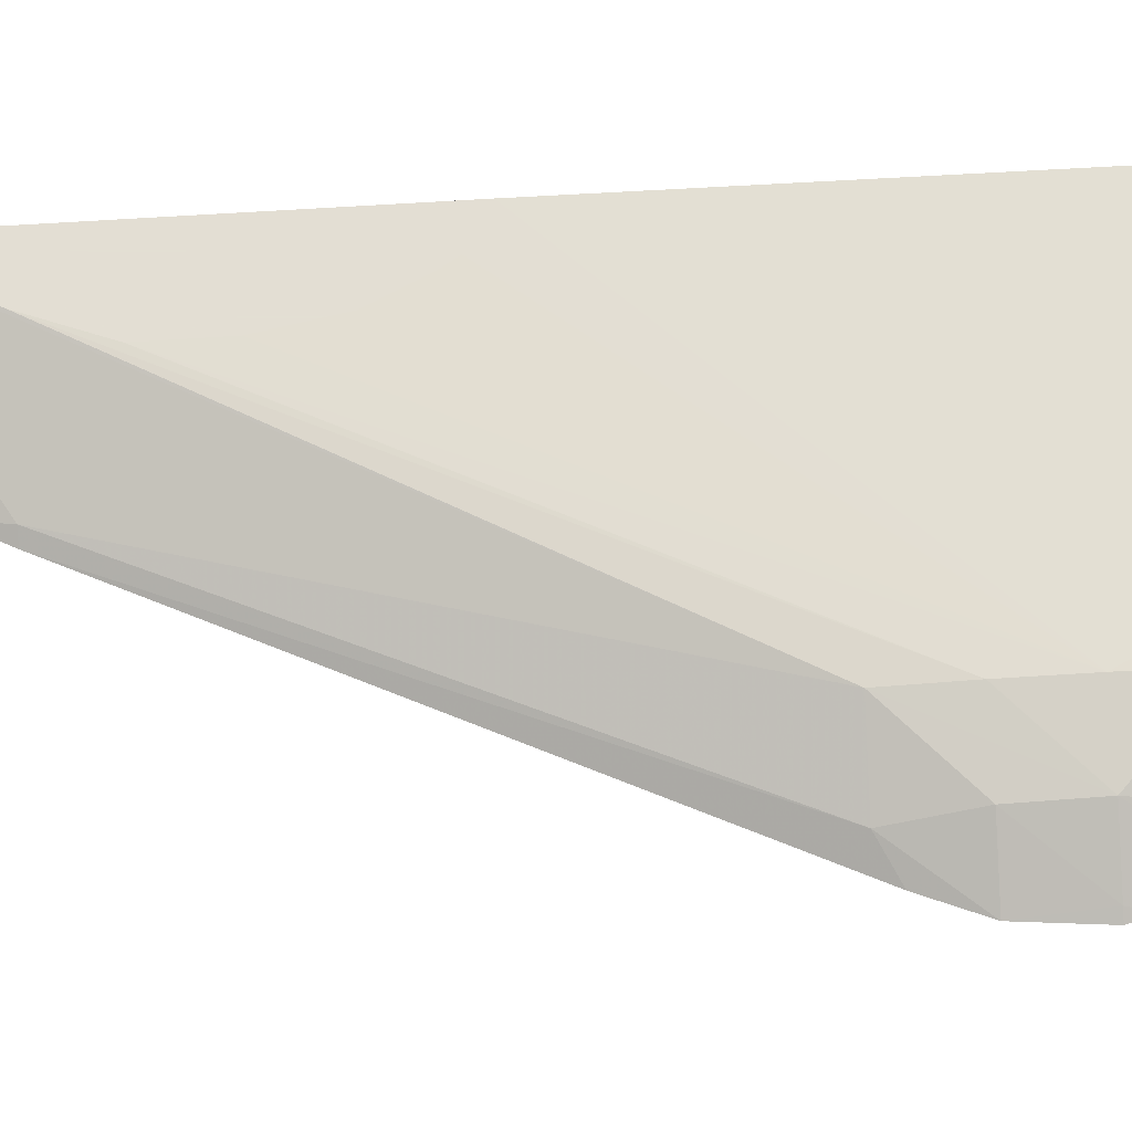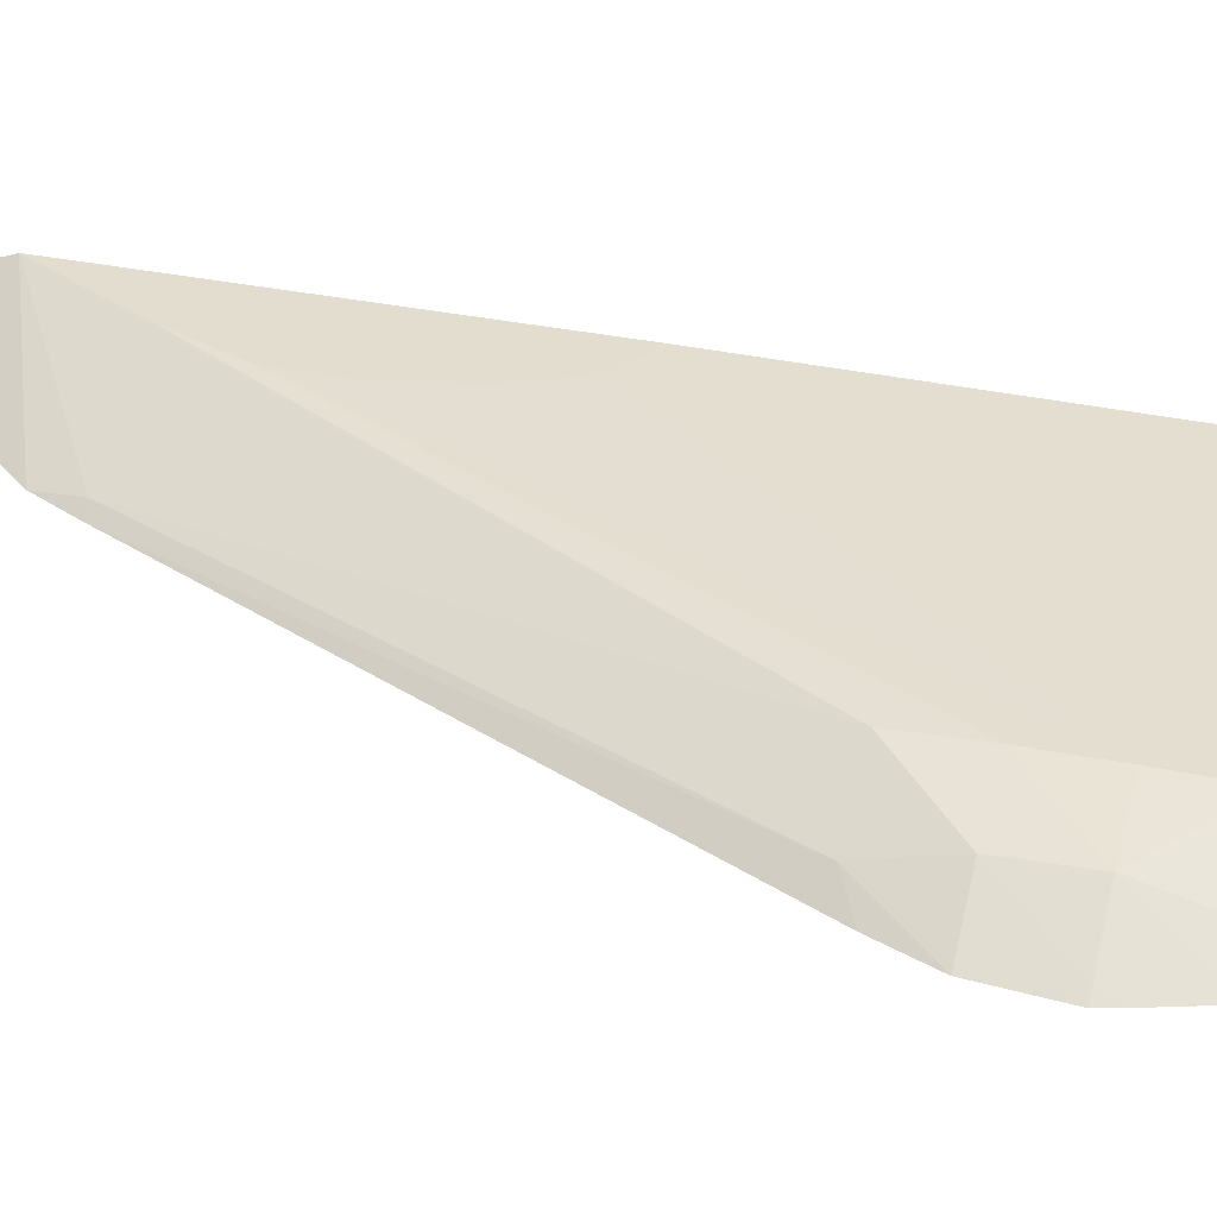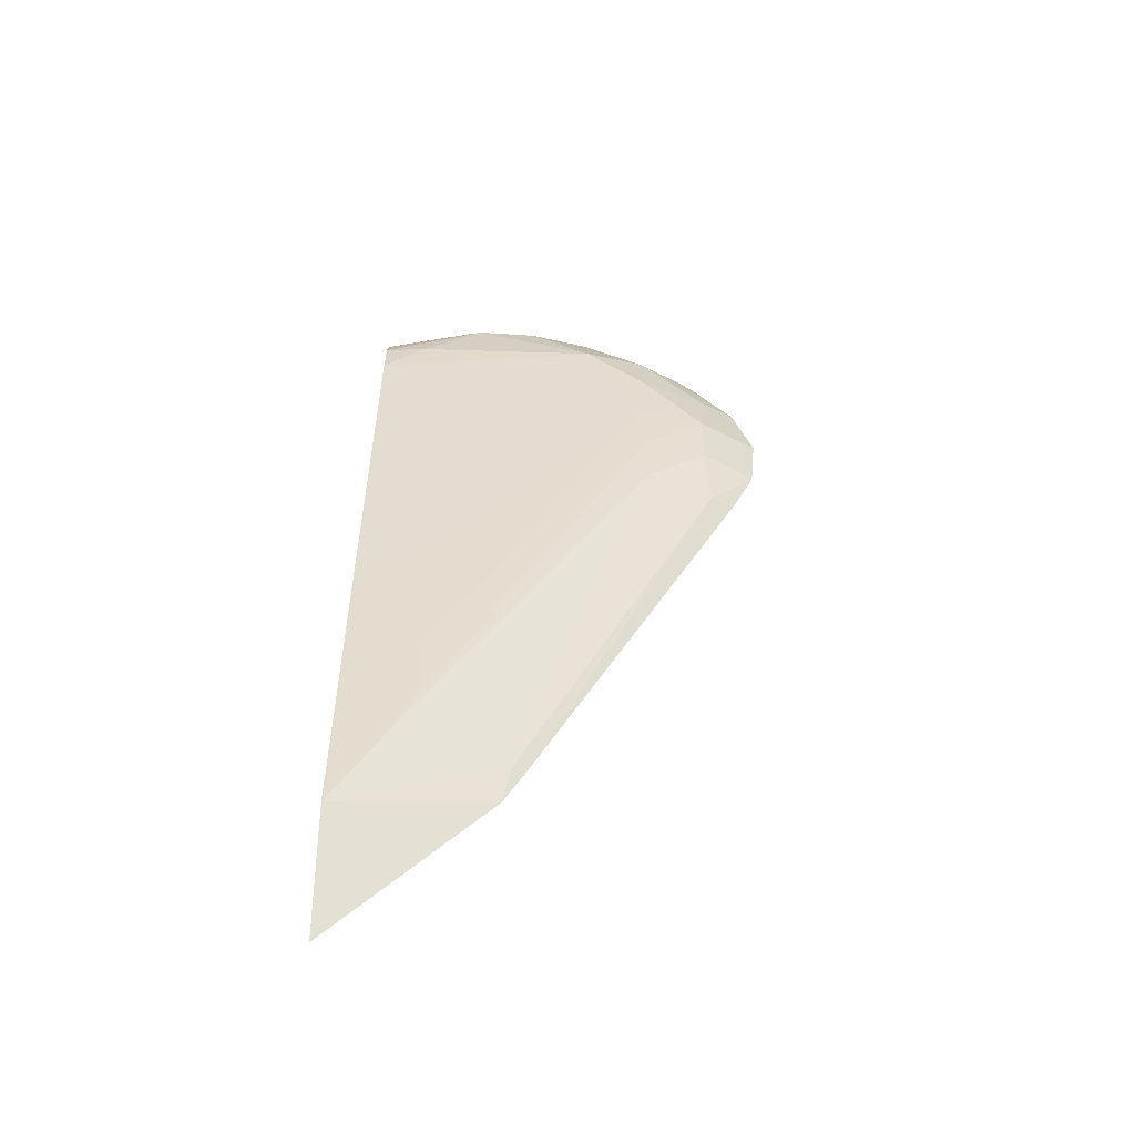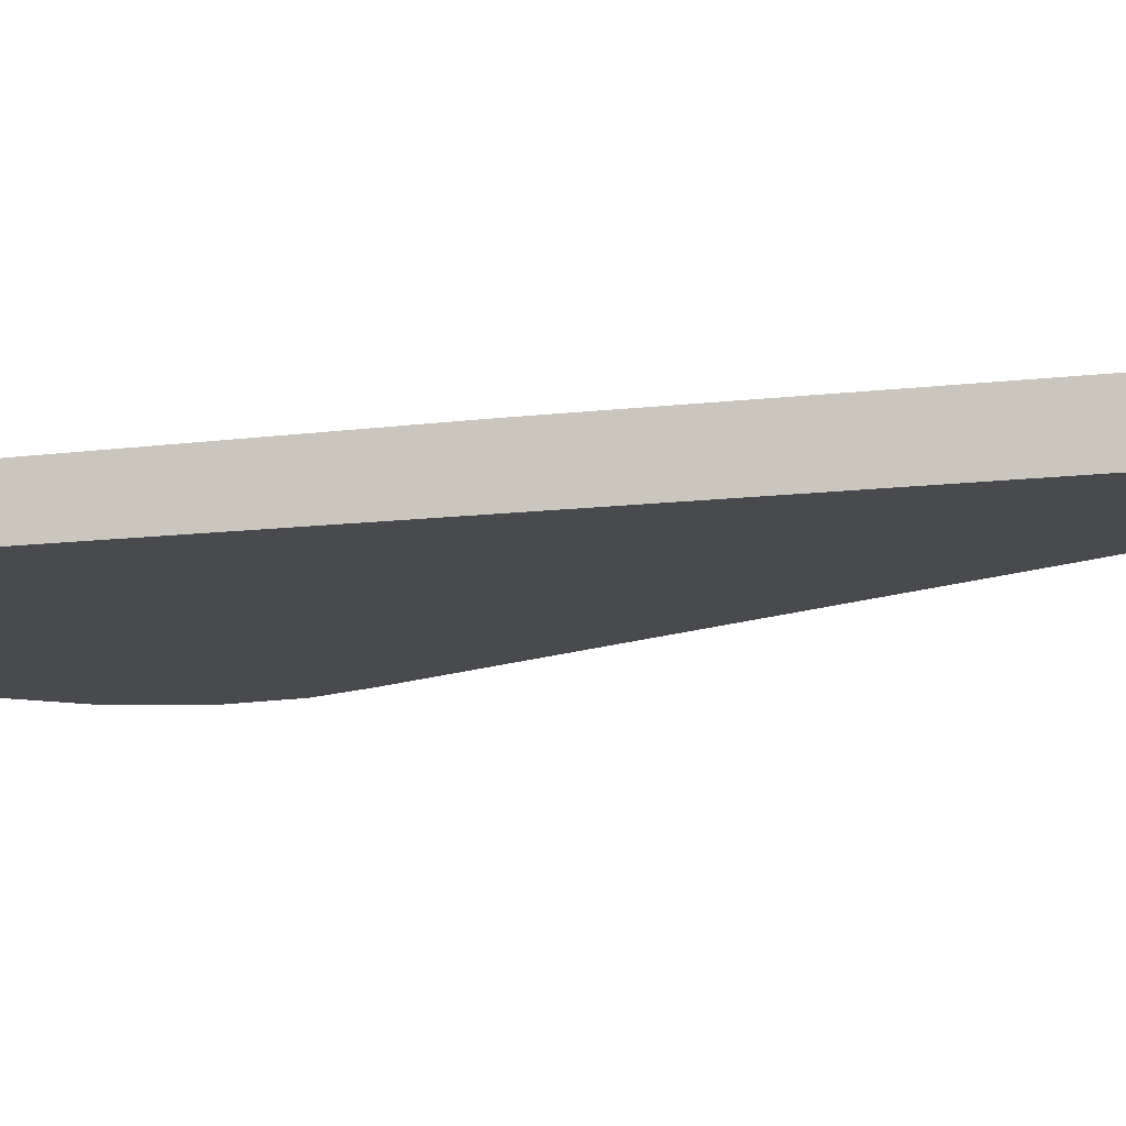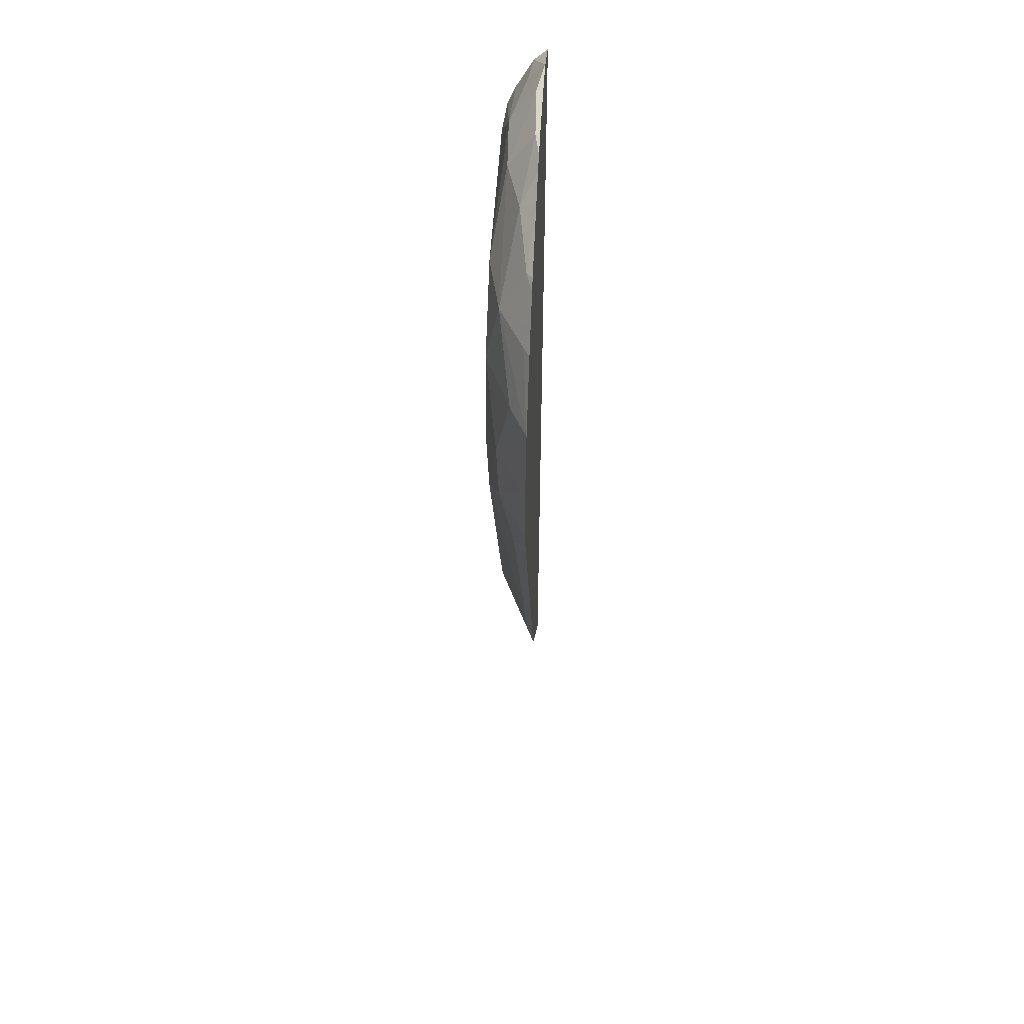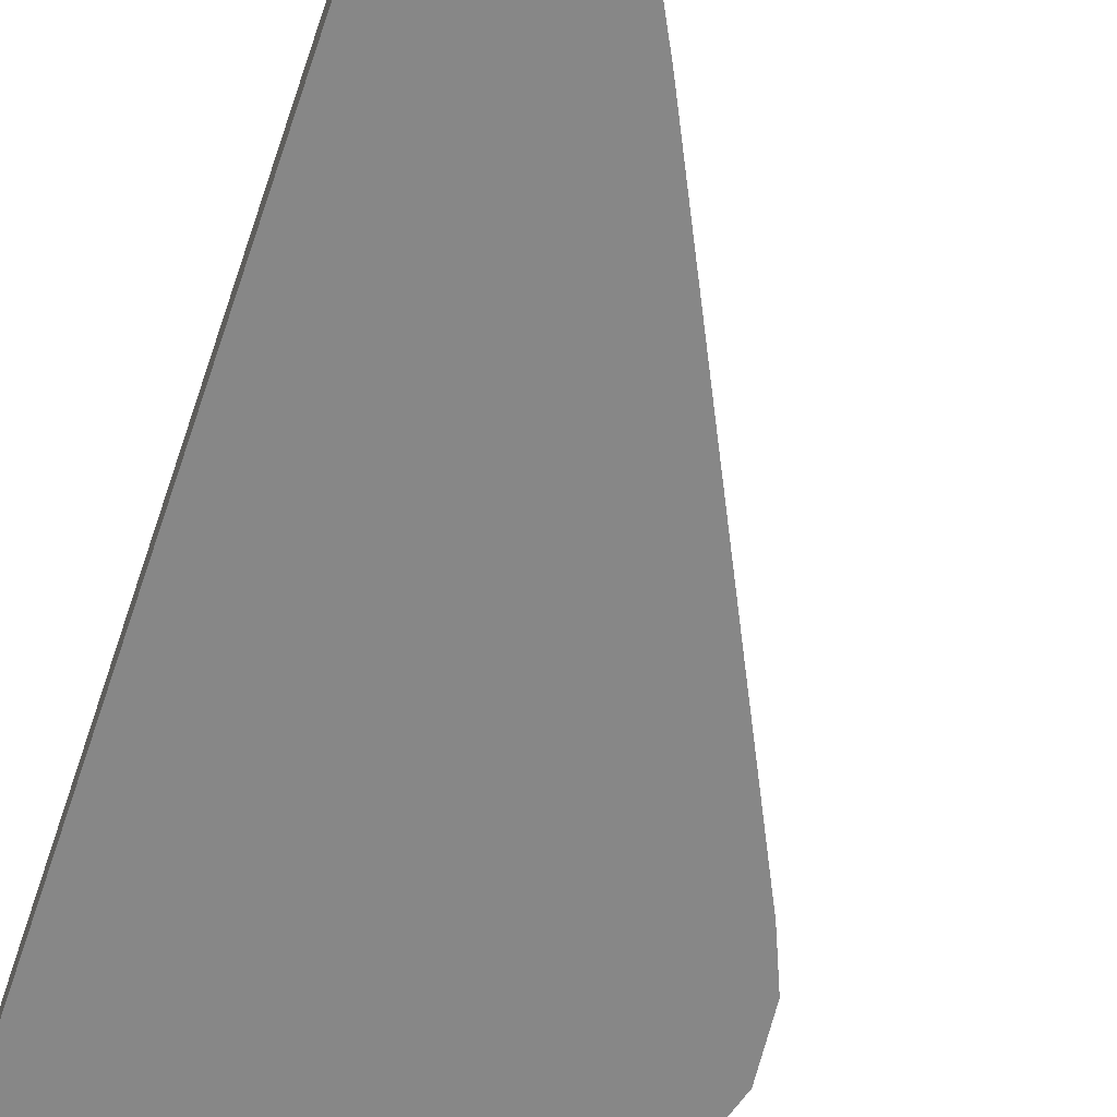
<metadata>
{"format":"obj","ext":"obj","renderer":"f3d","projection":"perspective","resolution":1024,"background":"white","views":[{"elev":67.2,"azim":86.4,"up":"+Z"},{"elev":35.5,"azim":104.8,"up":"+Z"},{"elev":-54.9,"azim":-2.0,"up":"+Y"},{"elev":-13.0,"azim":-74.5,"up":"+Z"},{"elev":50.9,"azim":93.2,"up":"+Y"},{"elev":-62.5,"azim":-18.6,"up":"+Z"}]}
</metadata>
<code>
v -0.004484 0.02282 -0.01148
v -0.002515 0.02511 -0.01148
v -0.004484 0.02435 -0.01086
v -0.004484 0.03553 -0.01148
v -0.002261 0.02561 -0.01148
v -0.002413 0.02561 -0.01139
v -0.0006484 0.03135 -0.01093
v -0.003834 0.0256 -0.01086
v -0.004484 0.02907 -0.01086
v -0.004484 0.03544 -0.01139
v -0.003672 0.03592 -0.01148
v -0.003685 0.03591 -0.01148
v 0.000621 0.03156 -0.01148
v 0.0002259 0.03134 -0.0113
v 0.0001727 0.03217 -0.01111
v 0.0001727 0.03299 -0.01108
v -0.0006484 0.03217 -0.0109
v -0.003514 0.02643 -0.01086
v -0.004299 0.02899 -0.01086
v -0.0006484 0.03299 -0.0109
v -0.001469 0.03463 -0.01091
v -0.004484 0.03408 -0.0109
v -0.004484 0.03536 -0.0113
v -0.00311 0.03596 -0.01139
v -0.003667 0.03592 -0.01148
v -0.003675 0.03592 -0.01148
v -0.00394 0.0355 -0.01126
v -0.00311 0.03545 -0.01106
v 0.000875 0.03217 -0.01148
v 0.0008377 0.03299 -0.01142
v 0.0008867 0.03324 -0.01148
v 0.0006939 0.03386 -0.01148
v 0.0002382 0.03386 -0.01125
v -0.0006484 0.03381 -0.01091
v -0.003517 0.02725 -0.01086
v -0.004055 0.02882 -0.01086
v -0.003926 0.0286 -0.01086
v -0.003667 0.02807 -0.01086
v -0.003931 0.03463 -0.01092
v -0.0006484 0.03463 -0.01108
v -0.002289 0.03545 -0.01108
v -0.004484 0.03463 -0.01096
v -0.004484 0.03492 -0.01107
v -0.002289 0.03595 -0.01142
v -0.00299 0.03599 -0.01148
v -0.00311 0.03599 -0.01148
v 0.0009554 0.03299 -0.01148
v 0.0001248 0.03463 -0.01148
v -1.527e-05 0.03463 -0.0114
v -0.0001026 0.03486 -0.01148
v -0.0006484 0.03523 -0.0114
v -0.001489 0.0355 -0.01128
v -0.001735 0.03584 -0.01148
v -0.001963 0.03592 -0.01148
v -0.002202 0.03596 -0.01148
v -0.002289 0.03597 -0.01148
v -0.0004173 0.03515 -0.01148
v -0.0005477 0.03526 -0.01148
v -0.0006484 0.03531 -0.01148
v -0.001351 0.03566 -0.01148
f 1 2 3
f 1 3 9
f 1 9 22
f 1 22 42
f 1 42 43
f 1 43 23
f 1 23 10
f 1 10 4
f 1 4 12
f 1 12 26
f 1 26 25
f 1 25 46
f 1 46 45
f 1 45 56
f 1 56 55
f 1 55 54
f 1 54 53
f 1 53 60
f 1 60 59
f 1 59 58
f 1 58 57
f 1 57 50
f 1 50 48
f 1 48 32
f 1 32 31
f 1 31 47
f 1 47 29
f 1 29 13
f 1 13 5
f 1 5 2
f 2 5 6
f 2 6 3
f 3 6 7
f 3 7 8
f 3 8 18
f 3 18 35
f 3 35 38
f 3 38 37
f 3 37 36
f 3 36 19
f 3 19 9
f 4 10 11
f 4 11 12
f 5 13 14
f 5 14 6
f 6 14 7
f 7 14 15
f 7 15 16
f 7 16 17
f 7 17 8
f 8 17 18
f 9 19 20
f 9 20 21
f 9 21 22
f 10 23 11
f 11 24 25
f 11 25 26
f 11 26 12
f 11 23 27
f 11 27 28
f 11 28 24
f 13 29 14
f 14 29 15
f 15 29 30
f 15 30 16
f 16 30 31
f 16 31 32
f 16 32 33
f 16 33 34
f 16 34 20
f 16 20 17
f 17 20 18
f 18 20 35
f 19 36 20
f 20 34 21
f 20 36 37
f 20 37 38
f 20 38 35
f 21 39 22
f 21 34 40
f 21 40 41
f 21 41 28
f 21 28 39
f 22 39 42
f 23 43 27
f 24 44 45
f 24 45 46
f 24 46 25
f 24 28 41
f 24 41 44
f 27 43 28
f 28 43 42
f 28 42 39
f 29 47 30
f 30 47 31
f 32 48 49
f 32 49 40
f 32 40 33
f 33 40 34
f 40 49 50
f 40 50 51
f 40 51 52
f 40 52 41
f 41 52 44
f 44 53 54
f 44 54 55
f 44 55 56
f 44 56 45
f 44 52 53
f 48 50 49
f 50 57 51
f 51 57 58
f 51 58 59
f 51 59 60
f 51 60 52
f 52 60 53

</code>
